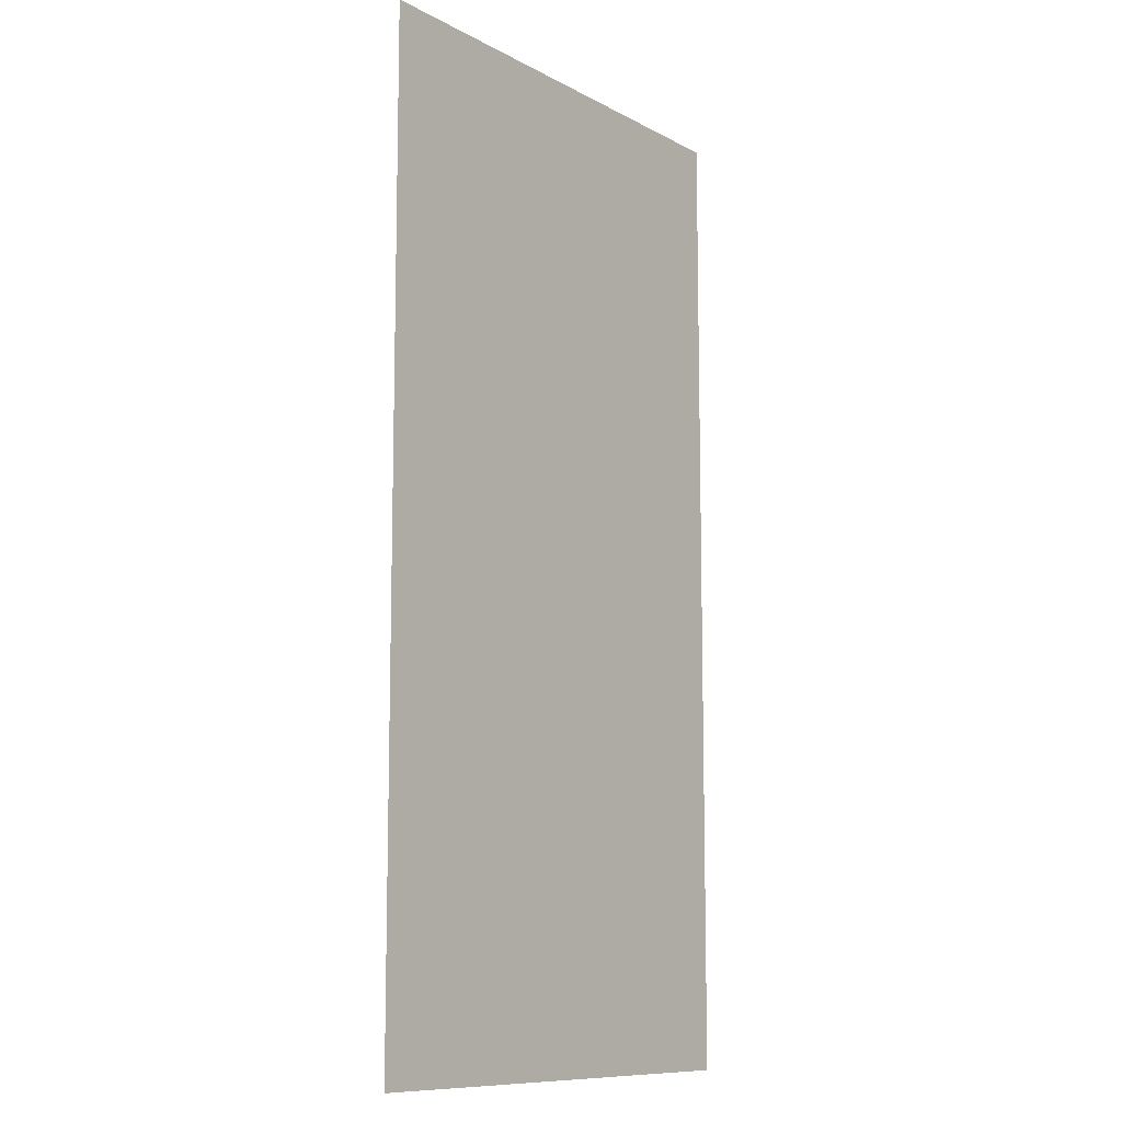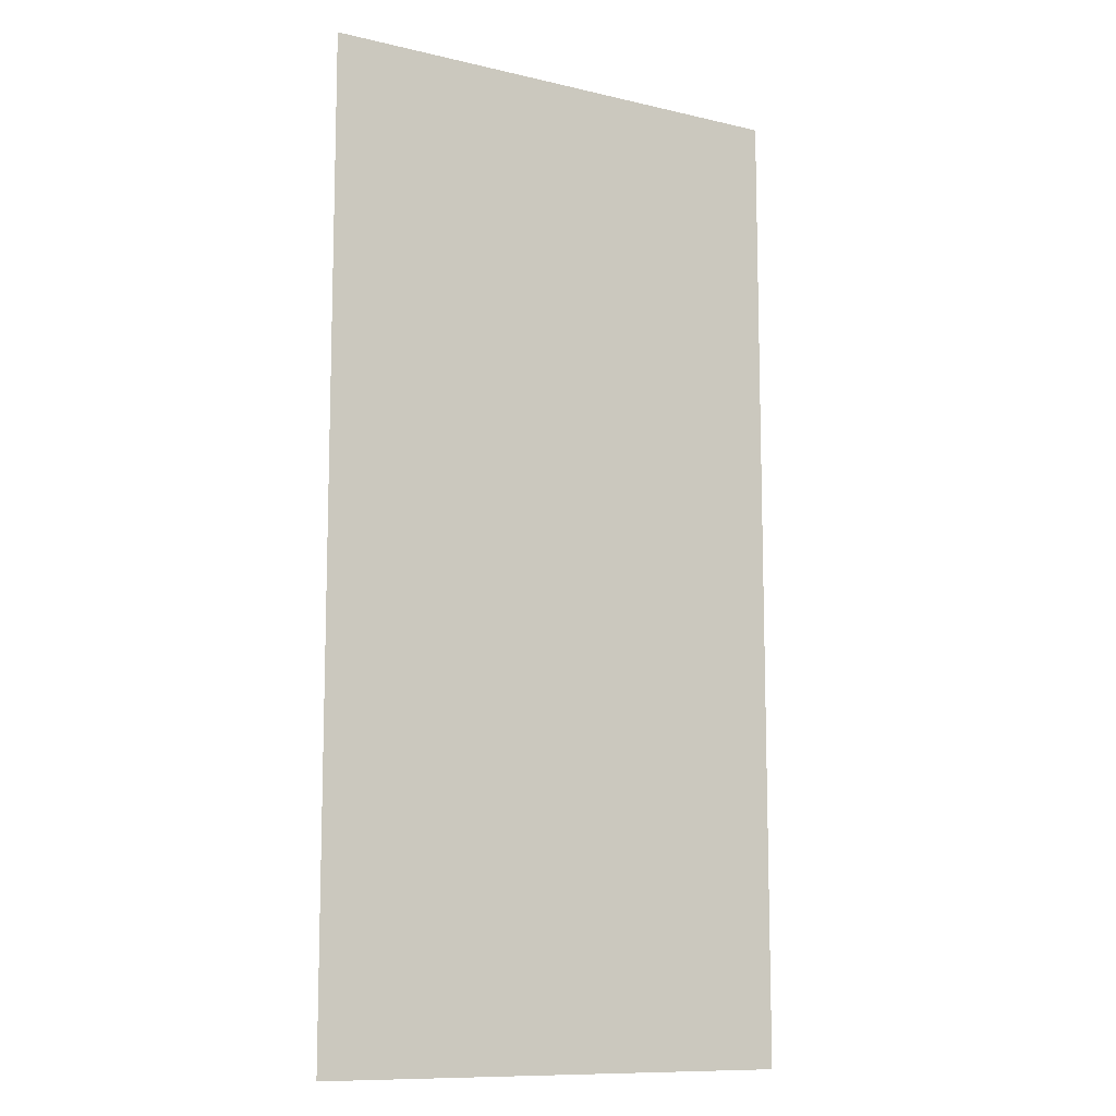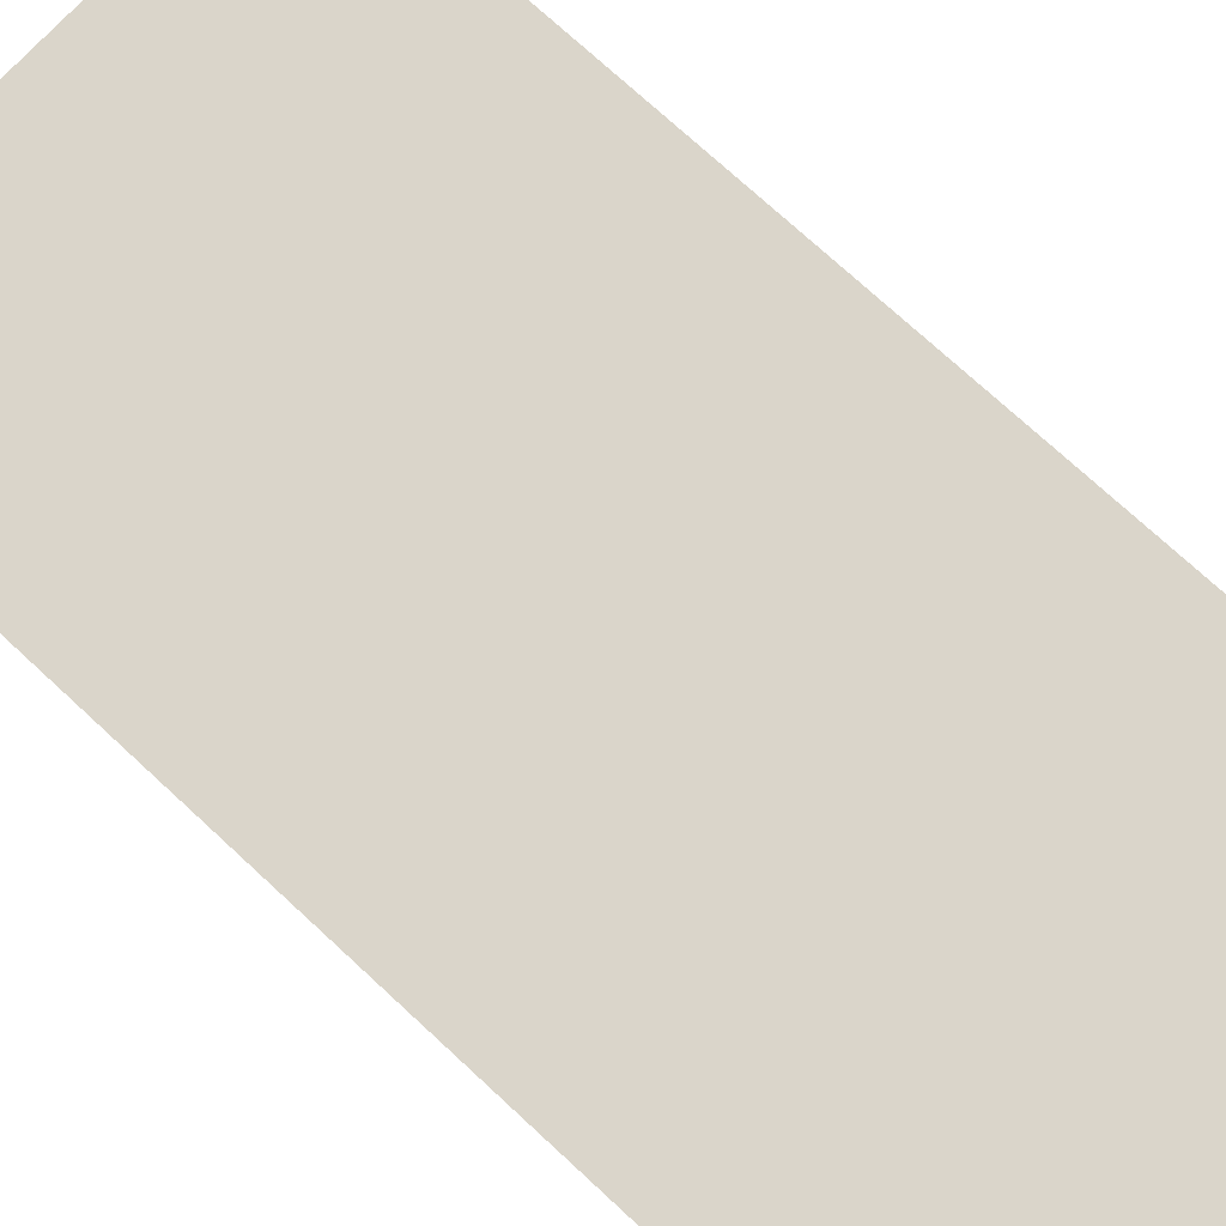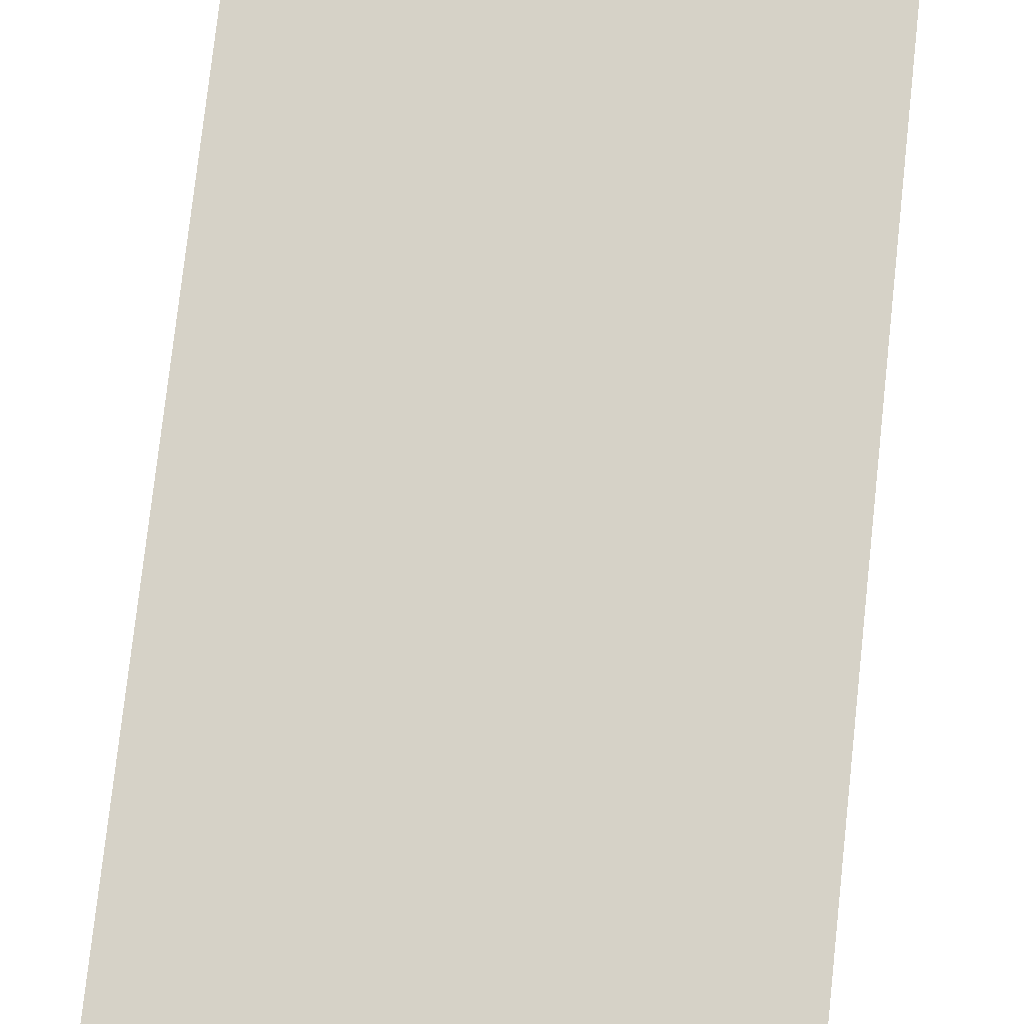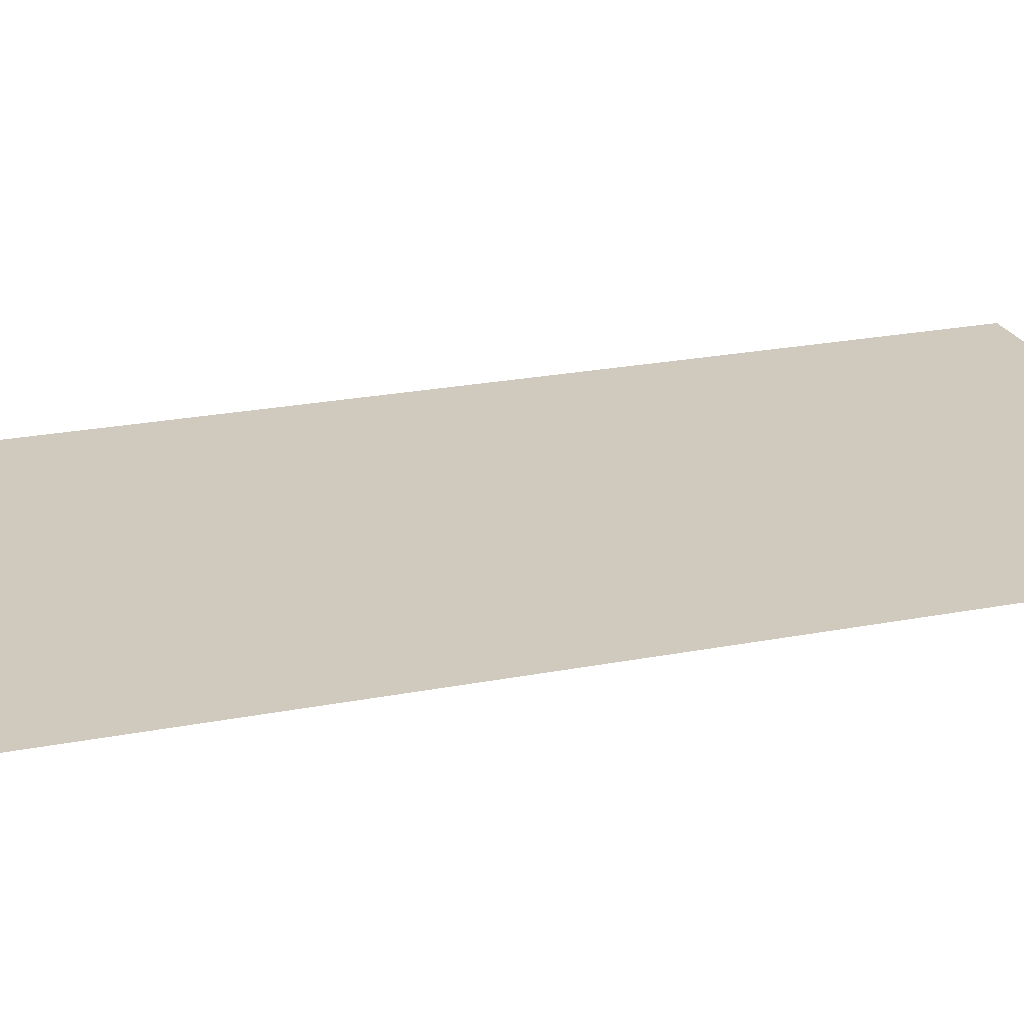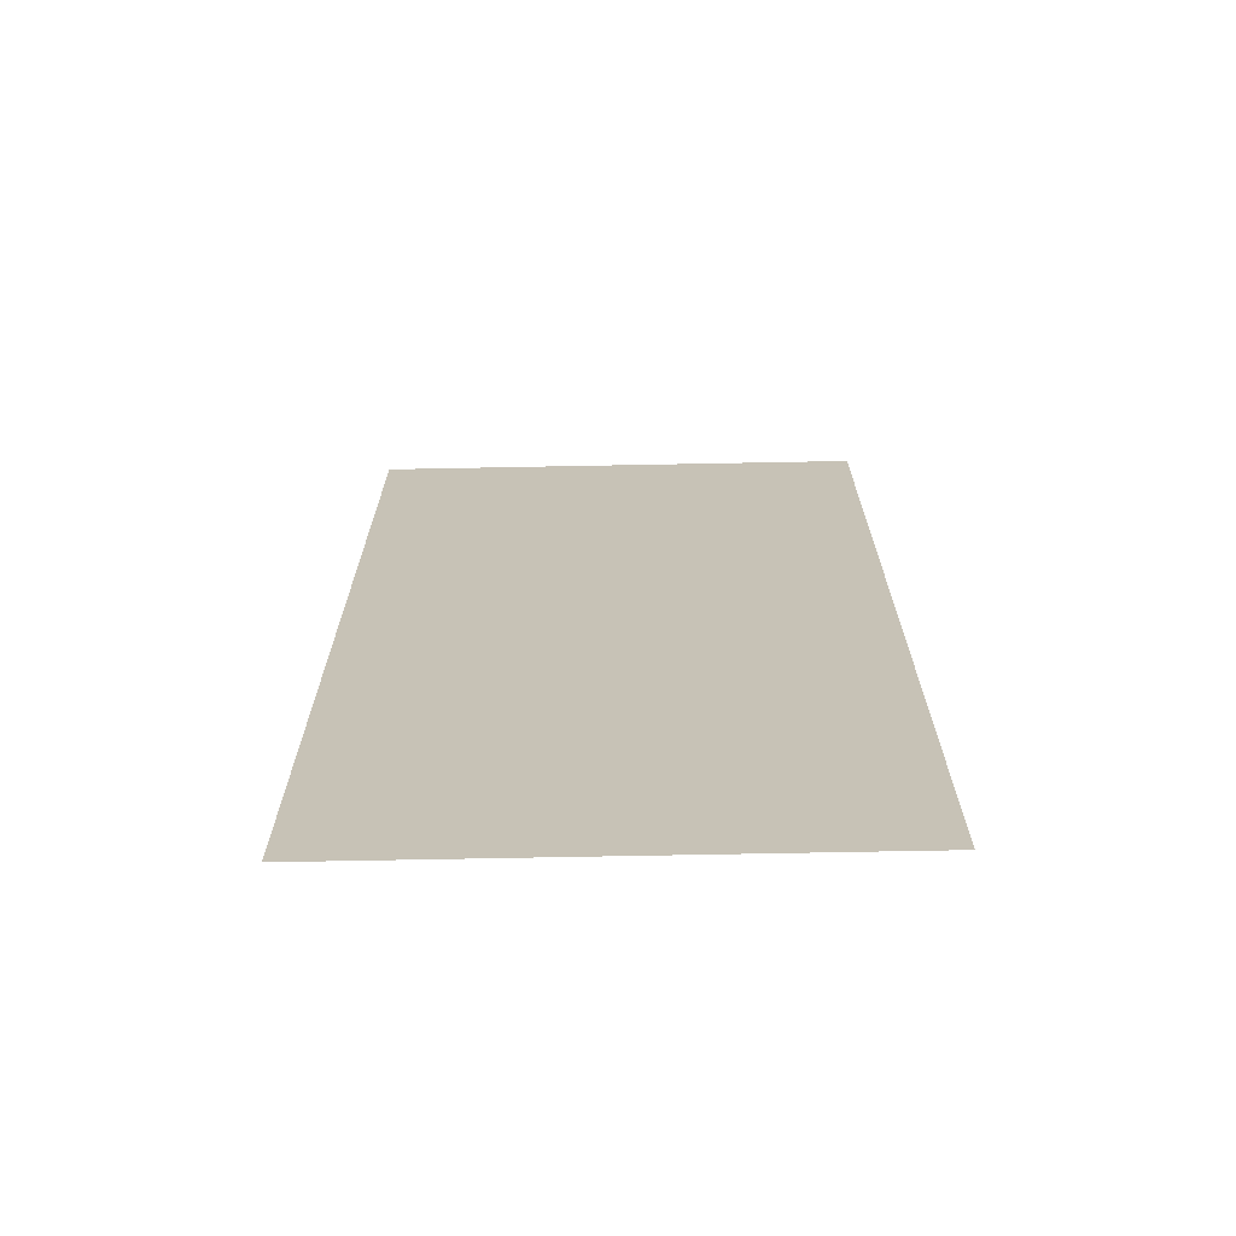
<metadata>
{"format":"obj","ext":"obj","renderer":"f3d","projection":"perspective","resolution":1024,"background":"white","views":[{"elev":-10.3,"azim":-52.7,"up":"+Z"},{"elev":-10.8,"azim":-30.4,"up":"+Z"},{"elev":74.3,"azim":132.7,"up":"+Y"},{"elev":78.5,"azim":6.3,"up":"+Y"},{"elev":22.8,"azim":-108.6,"up":"+Y"},{"elev":-70.5,"azim":1.1,"up":"+Z"}]}
</metadata>
<code>
o SM_Env_Road_03_Mesh.002
v 0 0 0
v 0.025 0 0
v 0 0 -0.05
v 0.025 0 -0.05
v 0.0125 0 -0.05
v 0.0125 0 0
v 0.02421 0 -0.04375
v 0.0125 0 -0.025
v 0.02421 0 -0.01875
v 0.025 0 -0.01875
v 0.025 0 -0.03125
v 0.02421 0 -0.03125
v 0.000787 0 -0.00625
v 0 0 -0.00625
v 0 0 -0.04375
v 0.000787 0 -0.04375
v 0.025 0 -0.00625
v 0.02421 0 -0.00625
v 0.02421 0 -0.04288
v 0.02473 0 -0.04375
v 0.025 0 -0.04375
v 0.000787 0 -0.04127
v 0.000787 0 -0.03699
v 0.000787 0 -0.03125
v 0 0 -0.03125
v 0 0 -0.01875
v 0.000787 0 -0.01875
v 0.000586 0 -0.03942
v 0.000787 0 -0.009964
v 0.000546 0 -0.008828
v 0.000787 0 -0.007502
v 0.02421 0 -0.01554
v 0.02443 0 -0.01675
v 0.02421 0 -0.018
f 12 9 10 11
f 1 6 13 14
f 15 16 5 3
f 17 18 6 2
f 19 20 7
f 21 4 20
f 20 4 7
f 5 7 4
f 8 5 24
f 24 5 23
f 23 5 22
f 5 16 22
f 24 25 26 27
f 12 8 9
f 22 28 23
f 29 30 31
f 8 27 6
f 27 29 6
f 29 31 6
f 31 13 6
f 24 27 8
f 32 33 34
f 5 8 7
f 7 8 19
f 12 19 8
f 8 6 9
f 9 6 34
f 34 6 32
f 6 18 32
f 15 25 28
f 28 25 24 23
f 15 28 22 16
f 26 14 30
f 30 14 13 31
f 26 30 29 27
f 18 17 32
f 9 34 10
f 34 33 10
f 10 33 17
f 17 33 32
f 12 11 19
f 21 20 11
f 11 20 19

</code>
